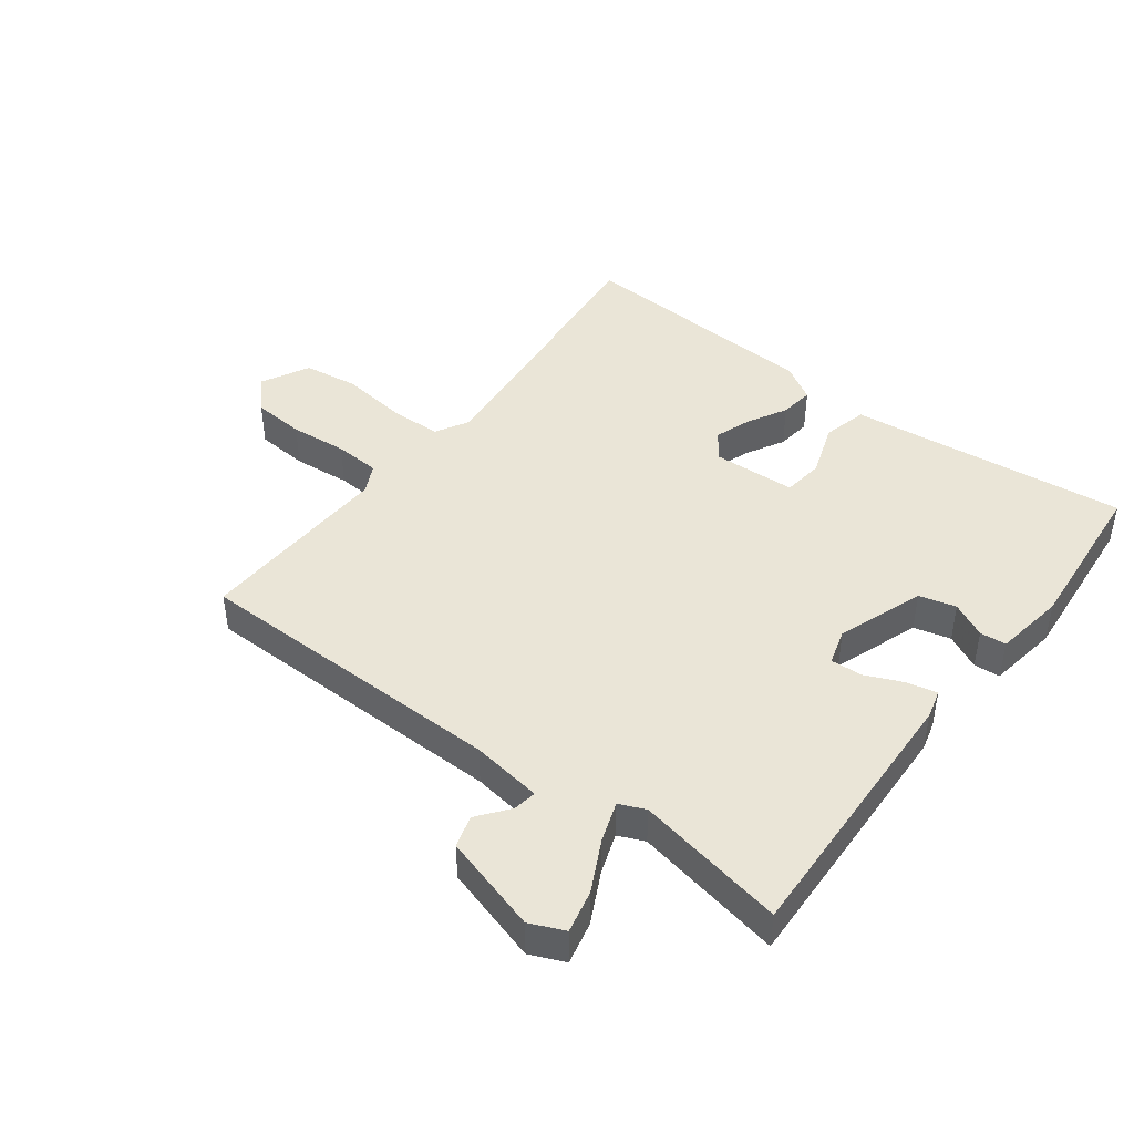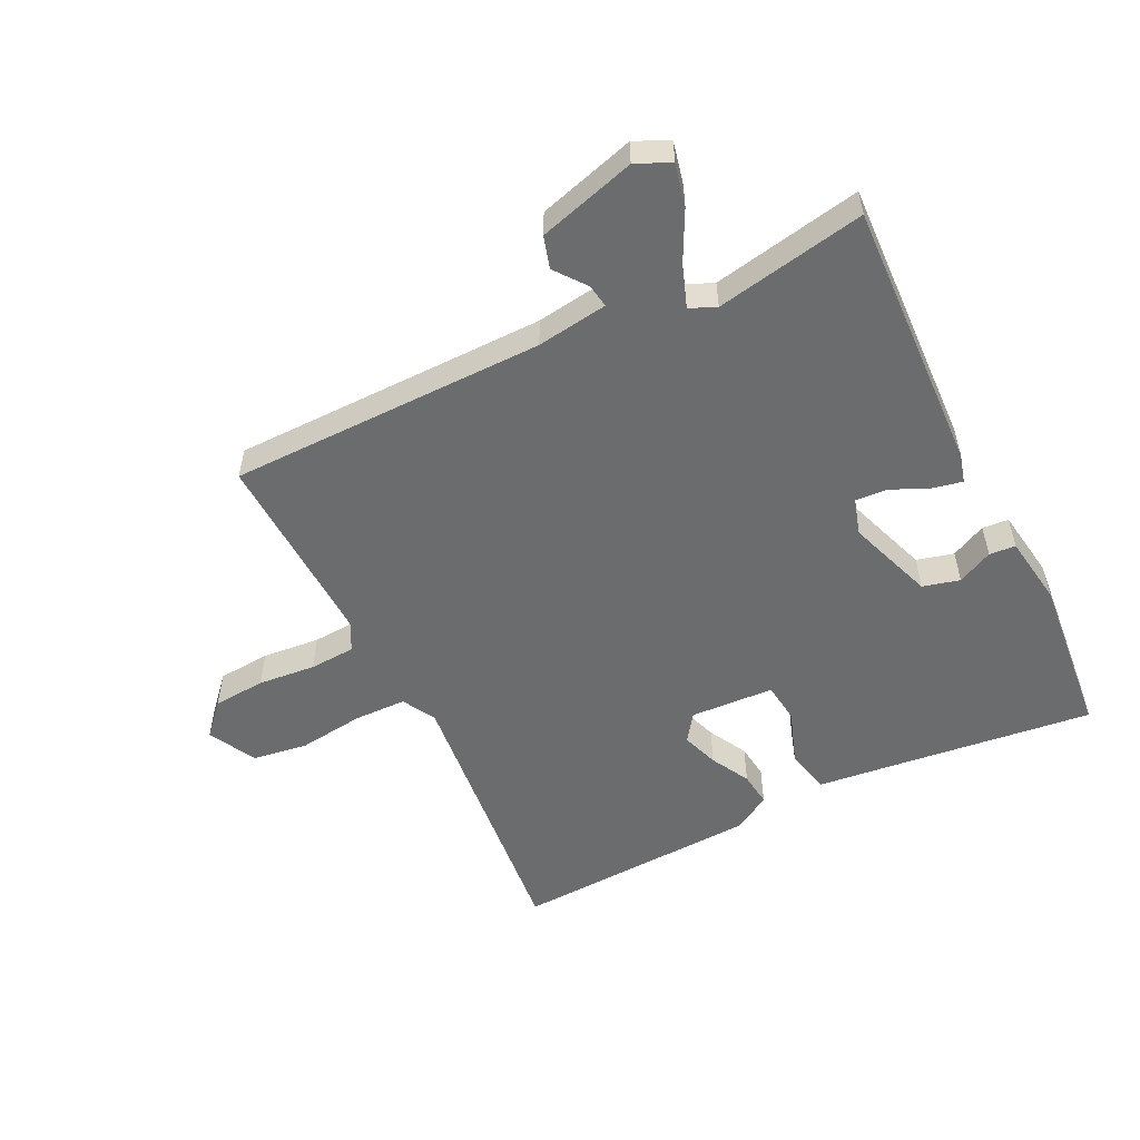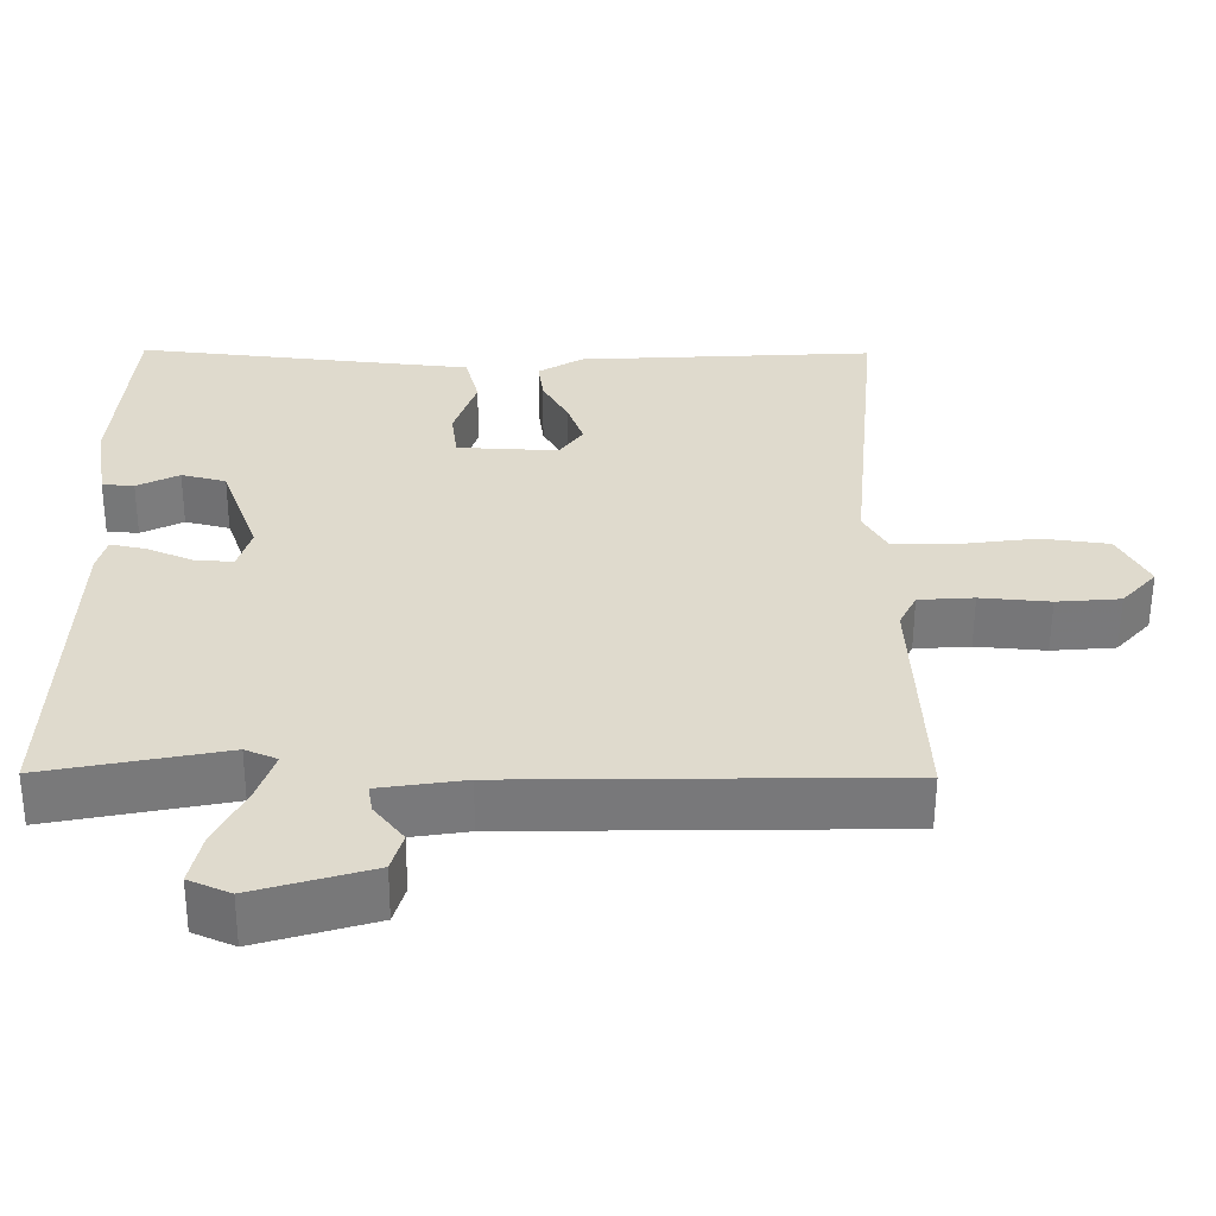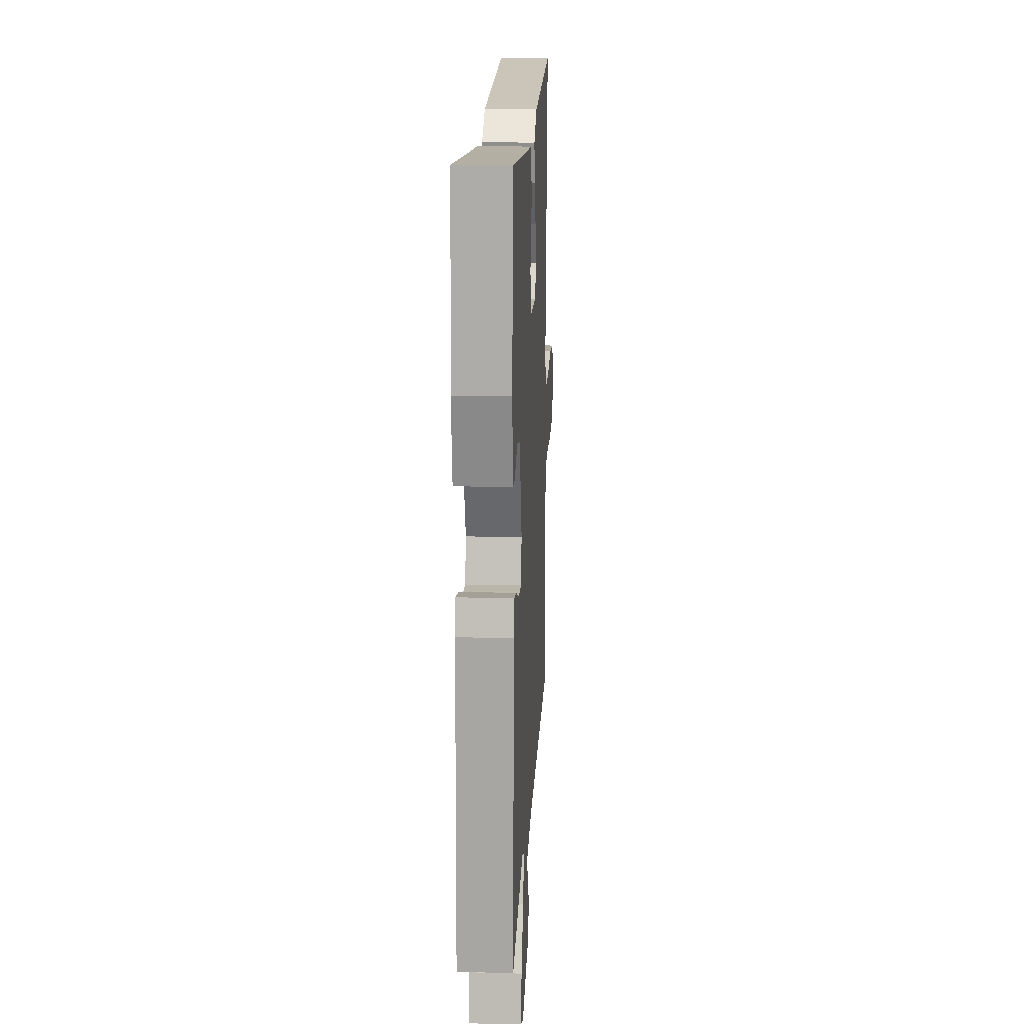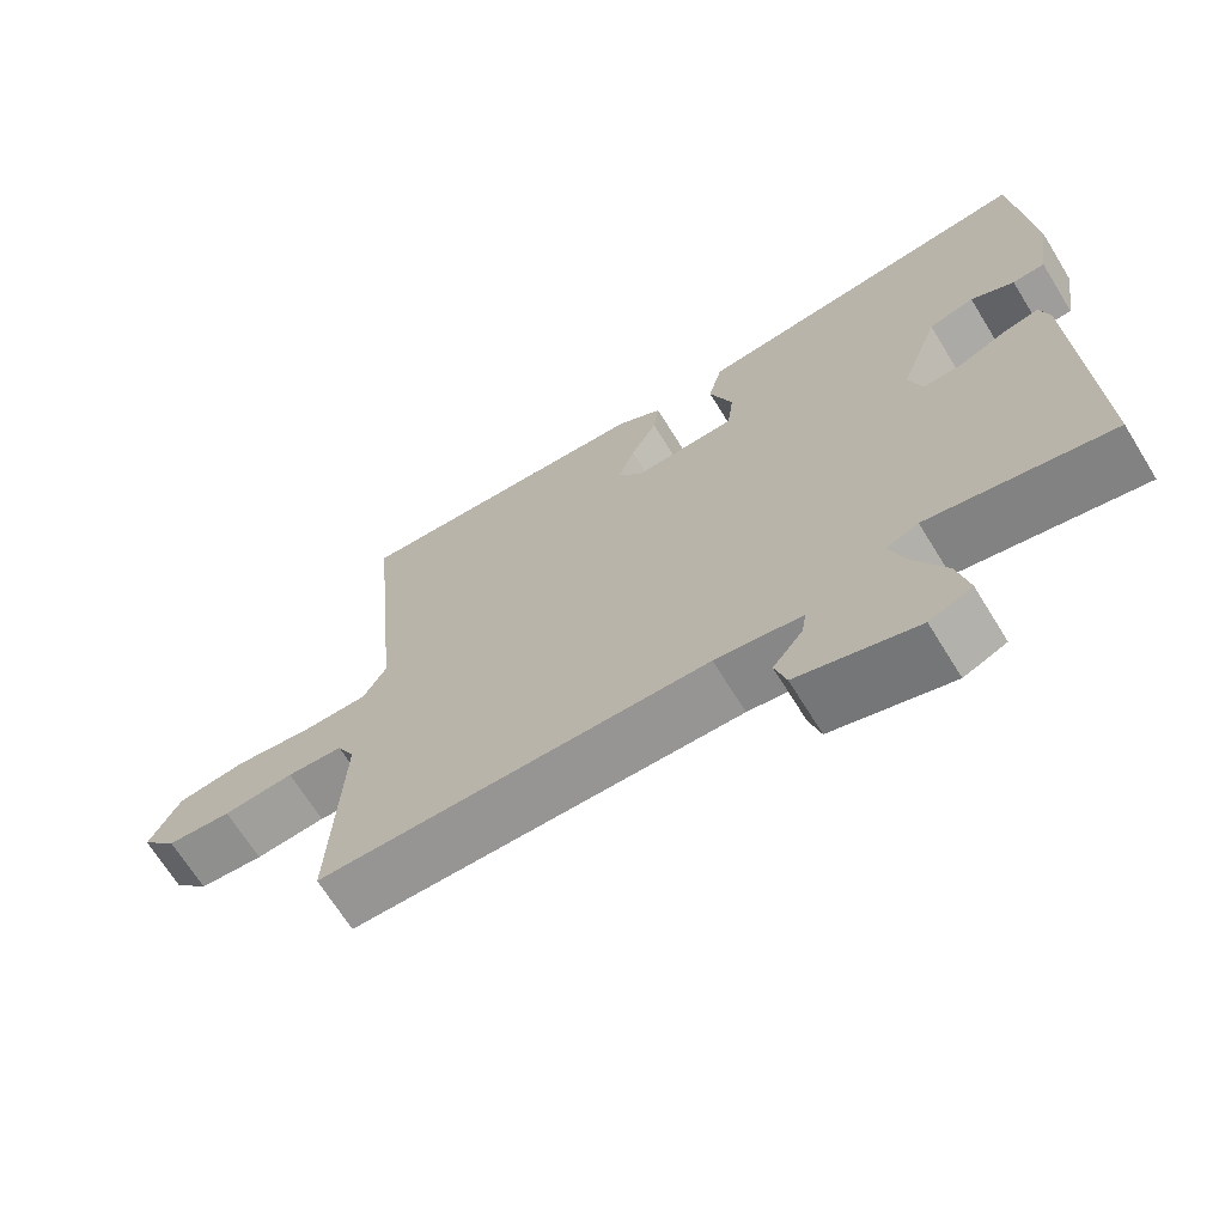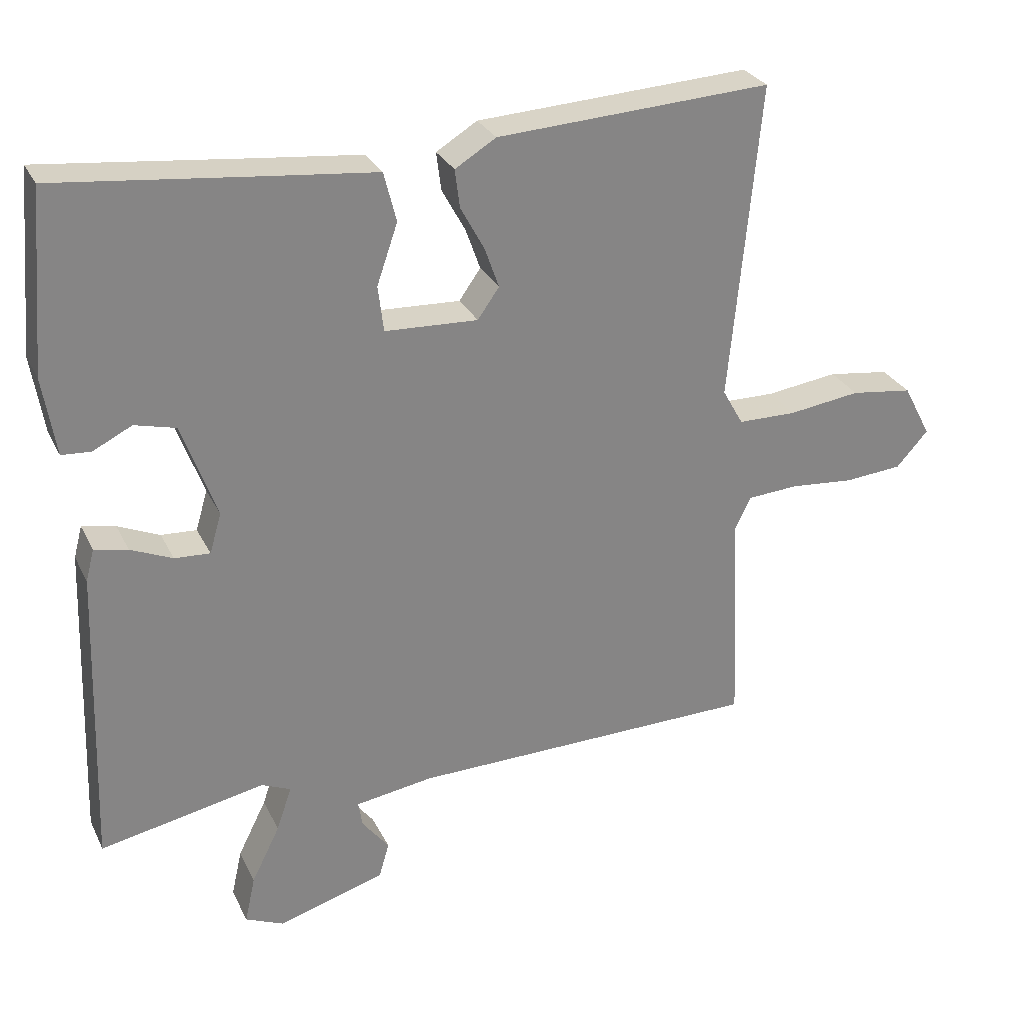
<metadata>
{"format":"obj","ext":"obj","renderer":"f3d","projection":"perspective","resolution":1024,"background":"white","views":[{"elev":44.1,"azim":-143.1,"up":"+Y"},{"elev":-53.6,"azim":-154.2,"up":"+Y"},{"elev":-57.5,"azim":-0.3,"up":"+Z"},{"elev":17.4,"azim":-87.0,"up":"+Z"},{"elev":-68.2,"azim":-148.3,"up":"+Z"},{"elev":28.5,"azim":-22.0,"up":"+Z"}]}
</metadata>
<code>
v -0.5 0.07 0.5
v -0.206 0.07 0.468
v -0.053 0.07 0.452
v -0.035 0.07 0.381
v -0.065 0.07 0.294
v -0.057 0.07 0.228
v 0.077 0.07 0.222
v 0.108 0.07 0.266
v 0.087 0.07 0.325
v 0.053 0.07 0.387
v 0.046 0.07 0.442
v 0.105 0.07 0.478
v 0.5 0.07 0.5
v 0.457 0.07 0.045
v 0.487 0.07 -0.008
v 0.571 0.07 -0.009
v 0.675 0.07 0.005
v 0.764 0.07 -0.007
v 0.804 0.07 -0.083
v 0.758 0.07 -0.134
v 0.674 0.07 -0.141
v 0.582 0.07 -0.133
v 0.509 0.07 -0.138
v 0.486 0.07 -0.184
v 0.5 0.07 -0.5
v -0.005 0.07 -0.508
v -0.118 0.07 -0.525
v -0.112 0.07 -0.562
v -0.073 0.07 -0.612
v -0.088 0.07 -0.663
v -0.243 0.07 -0.709
v -0.298 0.07 -0.685
v -0.283 0.07 -0.617
v -0.242 0.07 -0.535
v -0.22 0.07 -0.471
v -0.262 0.07 -0.453
v -0.5 0.07 -0.5
v -0.485 0.07 -0.065
v -0.473 0.07 -0.019
v -0.425 0.07 -0.029
v -0.365 0.07 -0.055
v -0.314 0.07 -0.058
v -0.297 0.07 0
v -0.347 0.07 0.138
v -0.406 0.07 0.153
v -0.462 0.07 0.125
v -0.504 0.07 0.128
v -0.522 0.07 0.241
v -0.5 0 0.5
v -0.206 0 0.468
v -0.053 0 0.452
v -0.035 0 0.381
v -0.065 0 0.294
v -0.057 0 0.228
v 0.077 0 0.222
v 0.108 0 0.266
v 0.087 0 0.325
v 0.053 0 0.387
v 0.046 0 0.442
v 0.105 0 0.478
v 0.5 0 0.5
v 0.457 0 0.045
v 0.487 0 -0.008
v 0.571 0 -0.009
v 0.675 0 0.005
v 0.764 0 -0.007
v 0.804 0 -0.083
v 0.758 0 -0.134
v 0.674 0 -0.141
v 0.582 0 -0.133
v 0.509 0 -0.138
v 0.486 0 -0.184
v 0.5 0 -0.5
v -0.005 0 -0.508
v -0.118 0 -0.525
v -0.112 0 -0.562
v -0.073 0 -0.612
v -0.088 0 -0.663
v -0.243 0 -0.709
v -0.298 0 -0.685
v -0.283 0 -0.617
v -0.242 0 -0.535
v -0.22 0 -0.471
v -0.262 0 -0.453
v -0.5 0 -0.5
v -0.485 0 -0.065
v -0.473 0 -0.019
v -0.425 0 -0.029
v -0.365 0 -0.055
v -0.314 0 -0.058
v -0.297 0 0
v -0.347 0 0.138
v -0.406 0 0.153
v -0.462 0 0.125
v -0.504 0 0.128
v -0.522 0 0.241
f 48 1 2
f 47 48 2
f 46 47 2
f 45 46 2
f 3 4 5
f 2 3 5
f 45 2 5
f 44 45 5
f 43 44 5 6
f 42 43 6 7
f 39 40 41
f 38 39 41
f 37 38 41
f 36 37 41
f 35 36 41 42
f 32 33 34
f 31 32 34
f 30 31 34
f 29 30 34
f 28 29 34
f 27 28 34 35
f 35 42 7
f 27 35 7
f 26 27 7
f 20 21 22
f 19 20 22
f 18 19 22
f 17 18 22
f 16 17 22
f 15 16 22 23
f 14 15 23 24
f 12 13 14
f 11 12 14
f 10 11 14
f 9 10 14
f 14 24 25
f 9 14 25
f 8 9 25
f 7 8 25 26
f 50 49 96
f 50 96 95
f 50 95 94
f 50 94 93
f 53 52 51
f 53 51 50
f 53 50 93
f 53 93 92
f 54 53 92 91
f 55 54 91 90
f 89 88 87
f 89 87 86
f 89 86 85
f 89 85 84
f 90 89 84 83
f 82 81 80
f 82 80 79
f 82 79 78
f 82 78 77
f 82 77 76
f 83 82 76 75
f 55 90 83
f 55 83 75
f 55 75 74
f 70 69 68
f 70 68 67
f 70 67 66
f 70 66 65
f 70 65 64
f 71 70 64 63
f 72 71 63 62
f 62 61 60
f 62 60 59
f 62 59 58
f 62 58 57
f 73 72 62
f 73 62 57
f 73 57 56
f 74 73 56 55
f 1 49 50 2
f 2 50 51 3
f 3 51 52 4
f 4 52 53 5
f 5 53 54 6
f 6 54 55 7
f 7 55 56 8
f 8 56 57 9
f 9 57 58 10
f 10 58 59 11
f 11 59 60 12
f 12 60 61 13
f 13 61 62 14
f 14 62 63 15
f 15 63 64 16
f 16 64 65 17
f 17 65 66 18
f 18 66 67 19
f 19 67 68 20
f 20 68 69 21
f 21 69 70 22
f 22 70 71 23
f 23 71 72 24
f 24 72 73 25
f 25 73 74 26
f 26 74 75 27
f 27 75 76 28
f 28 76 77 29
f 29 77 78 30
f 30 78 79 31
f 31 79 80 32
f 32 80 81 33
f 33 81 82 34
f 34 82 83 35
f 35 83 84 36
f 36 84 85 37
f 37 85 86 38
f 38 86 87 39
f 39 87 88 40
f 40 88 89 41
f 41 89 90 42
f 42 90 91 43
f 43 91 92 44
f 44 92 93 45
f 45 93 94 46
f 46 94 95 47
f 47 95 96 48
f 48 96 49 1

</code>
